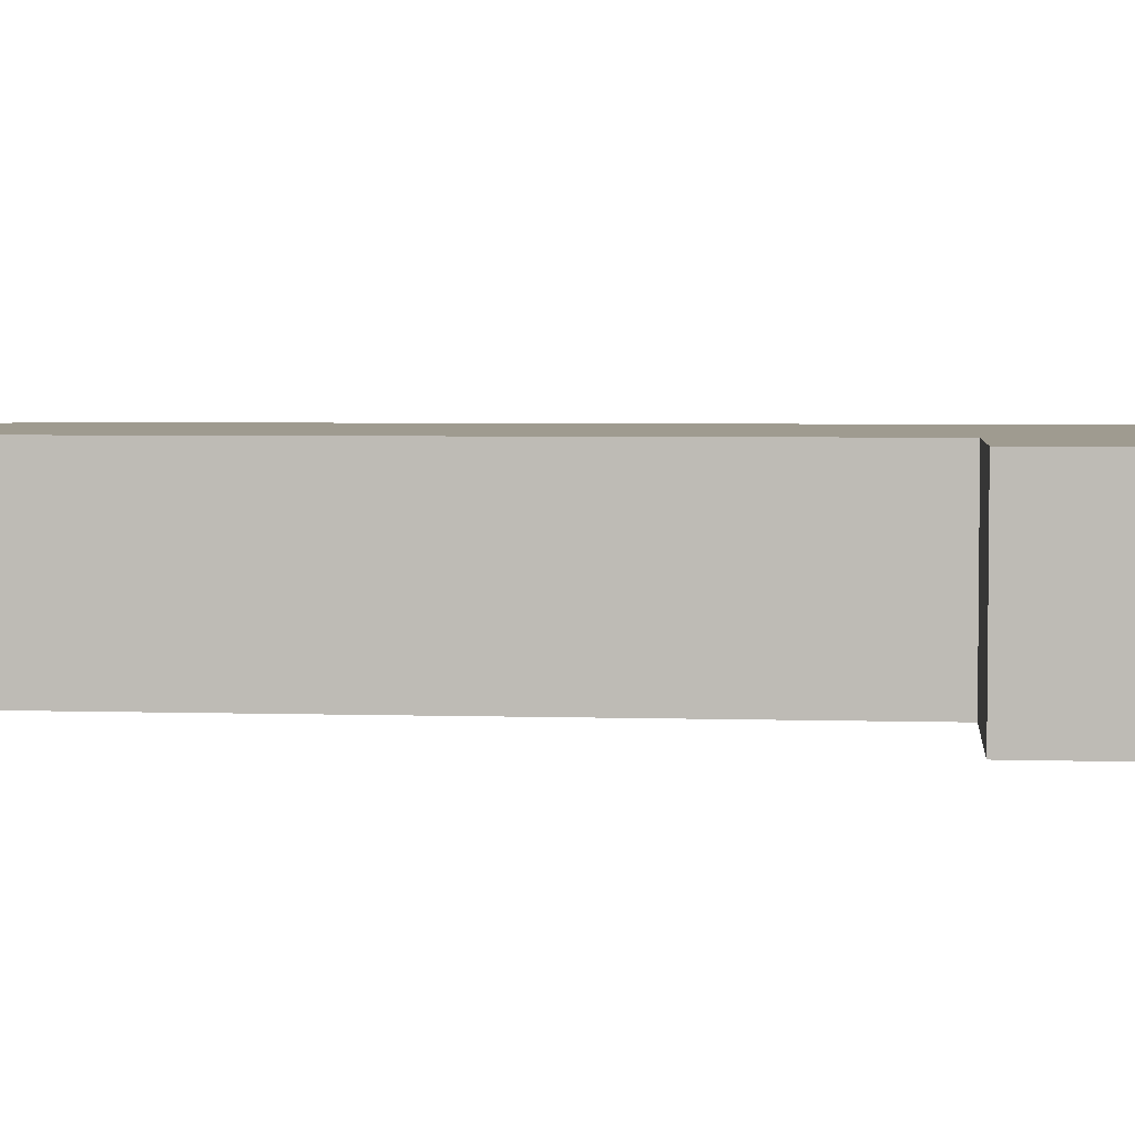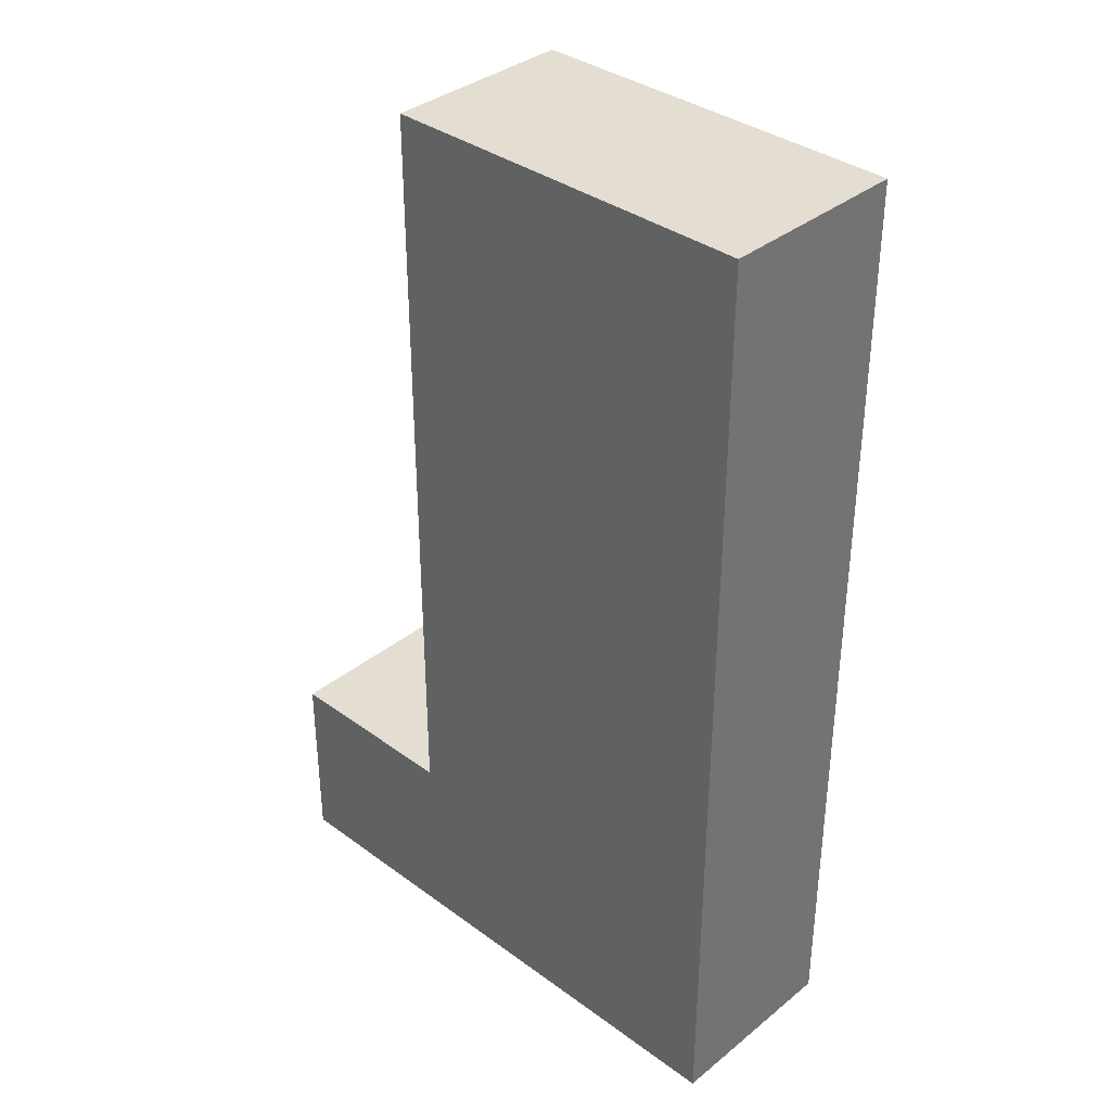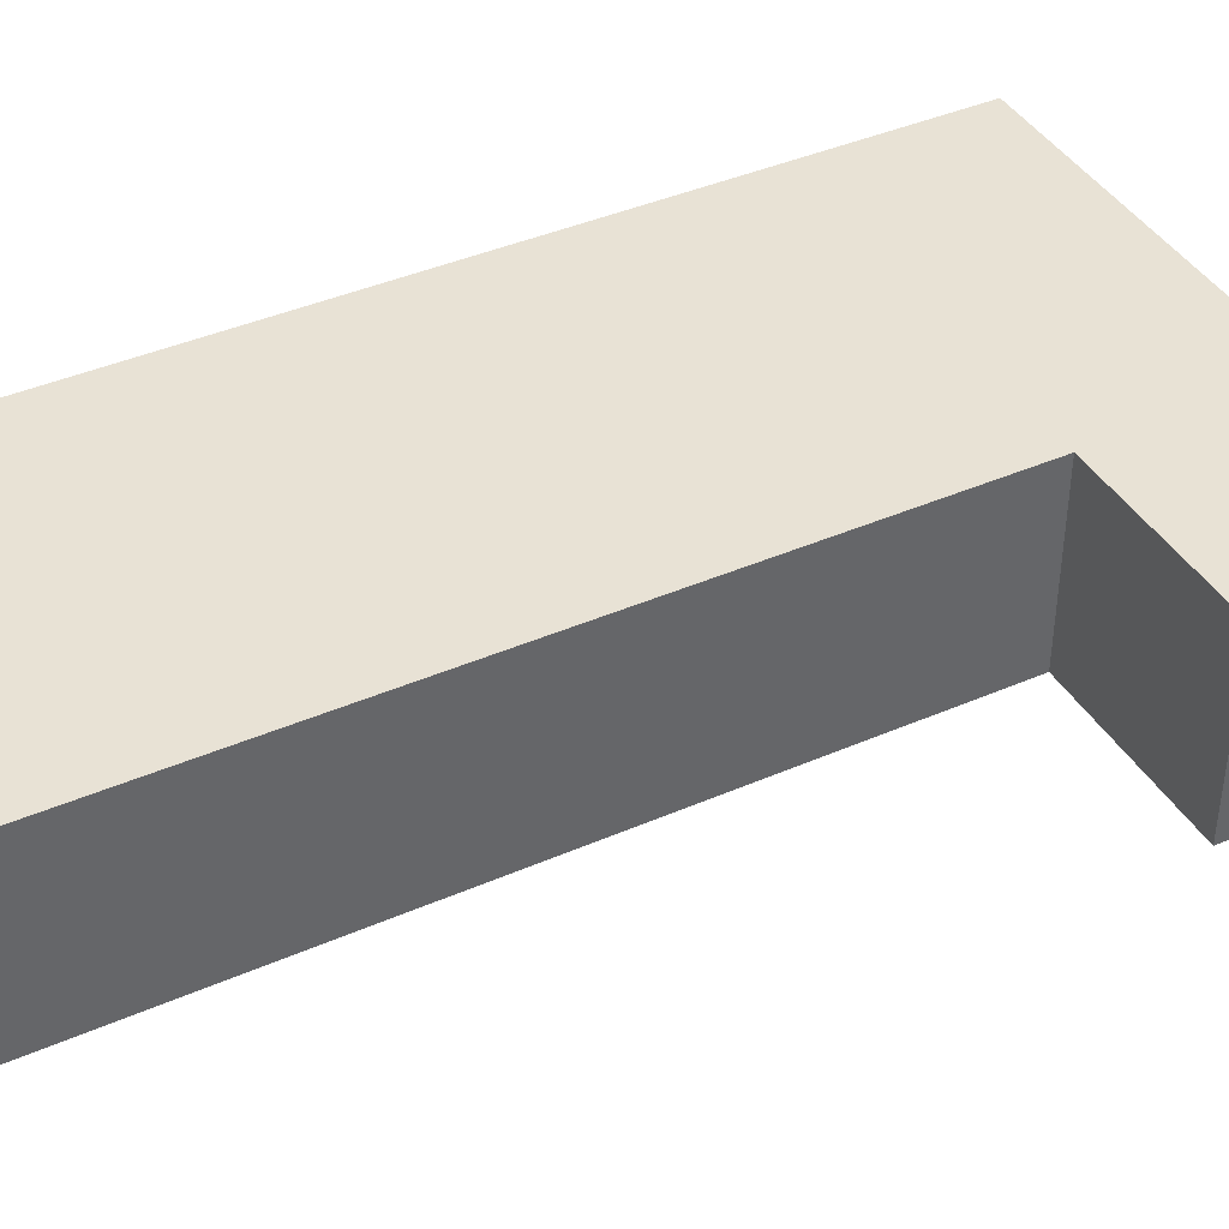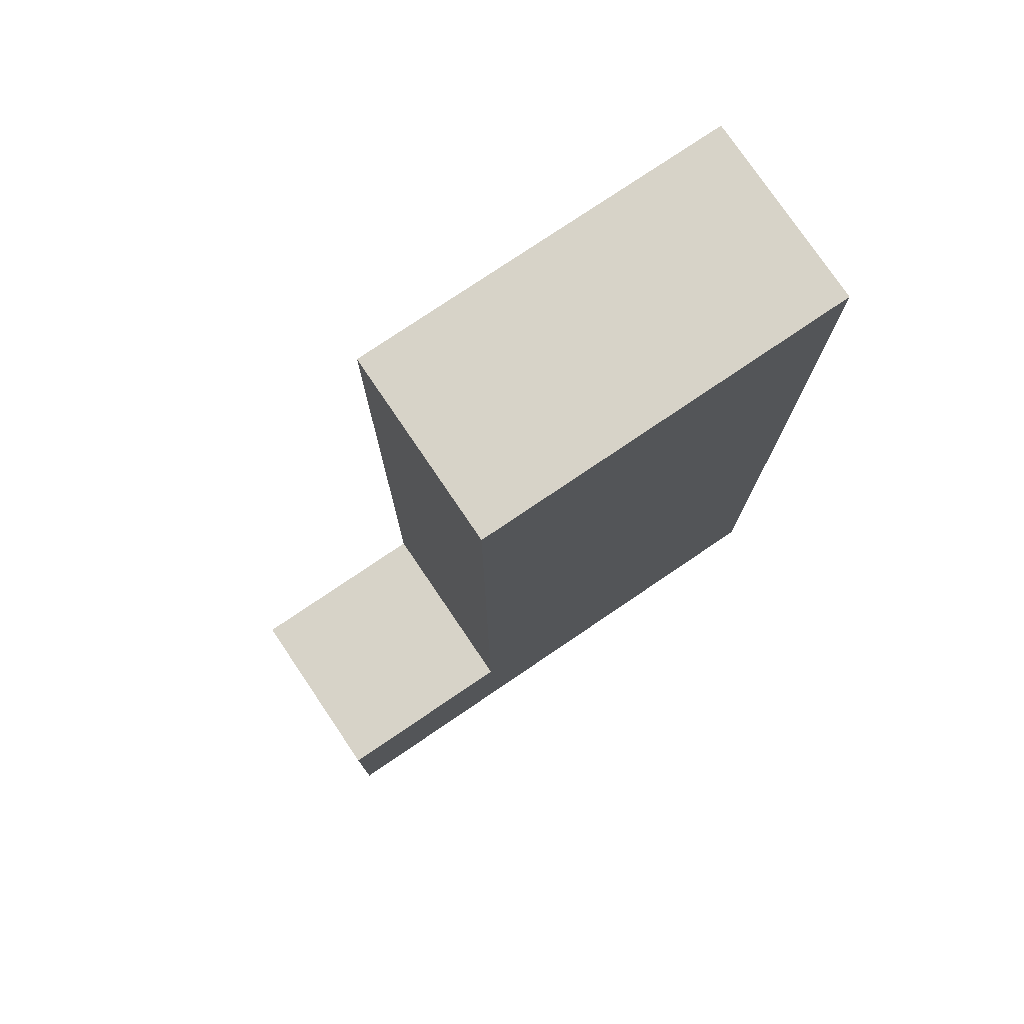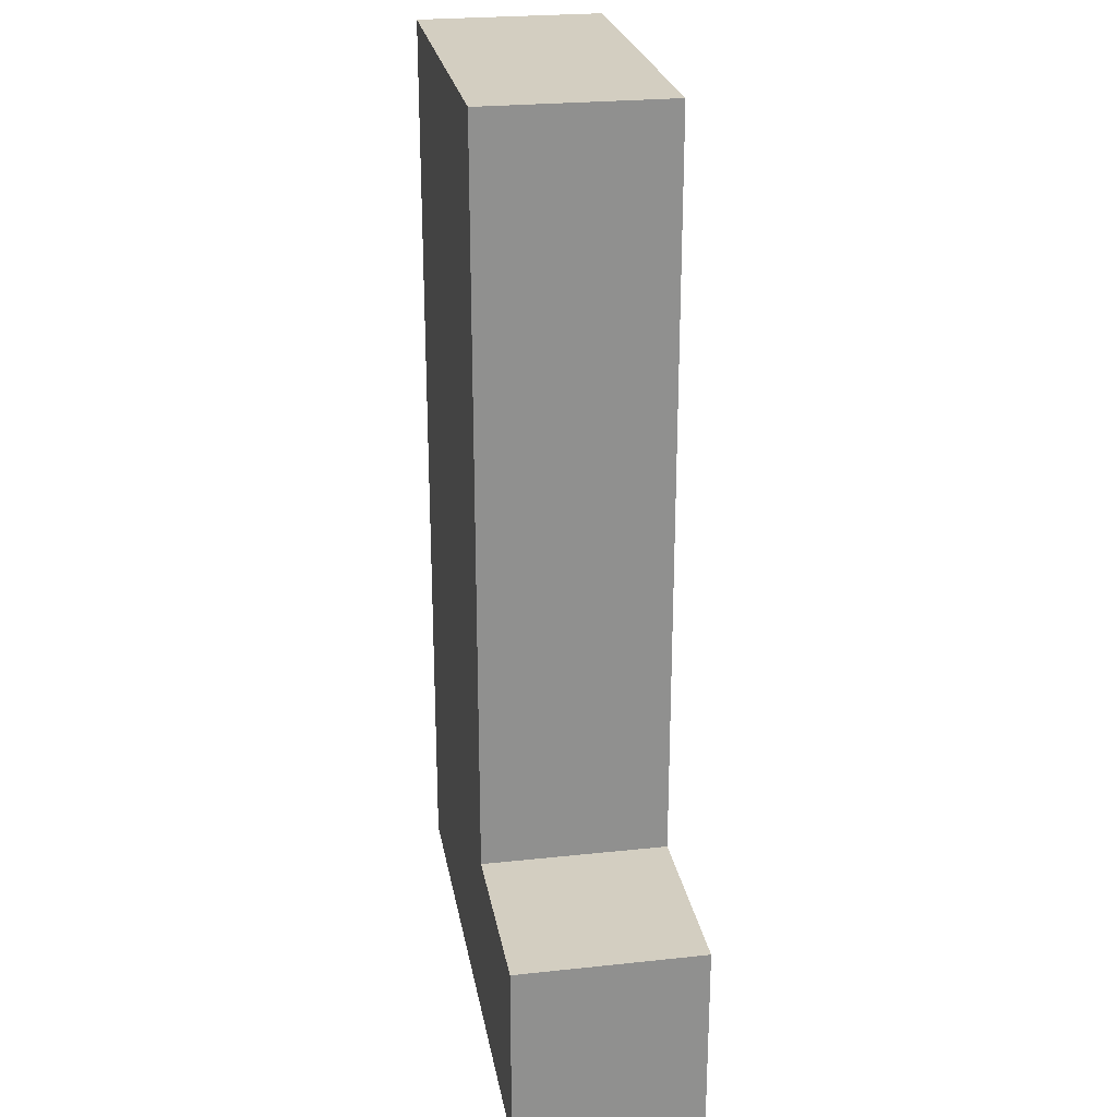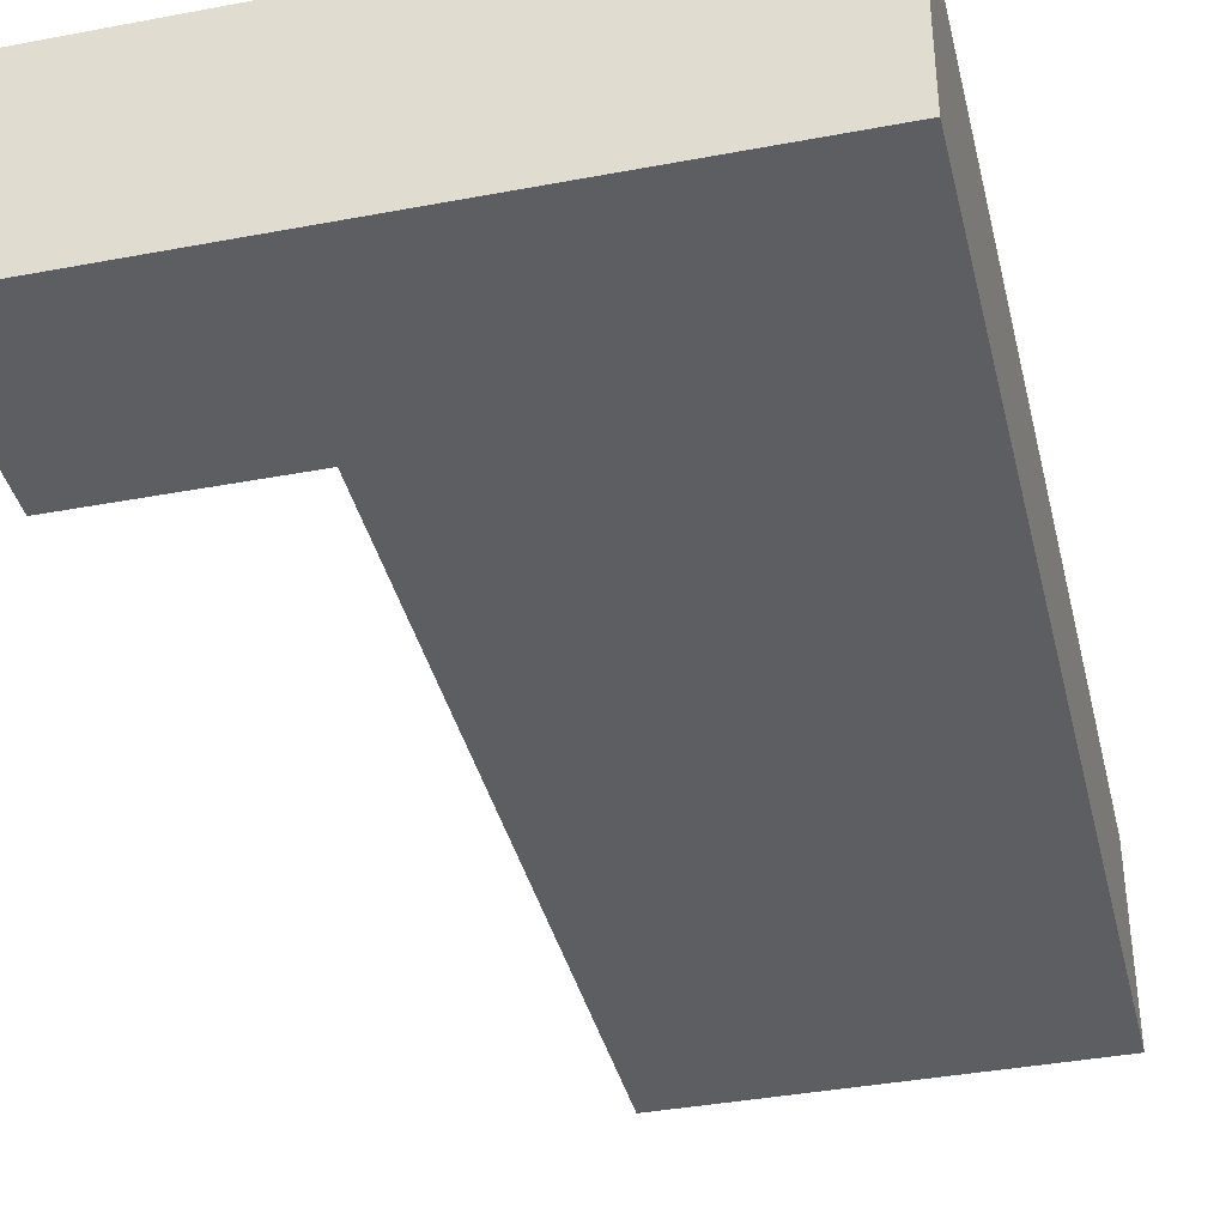
<metadata>
{"format":"obj","ext":"obj","renderer":"f3d","projection":"perspective","resolution":1024,"background":"white","views":[{"elev":4.0,"azim":95.9,"up":"+Y"},{"elev":36.1,"azim":-136.3,"up":"+Z"},{"elev":40.9,"azim":62.0,"up":"+Y"},{"elev":77.2,"azim":145.9,"up":"+Z"},{"elev":24.9,"azim":80.1,"up":"+Z"},{"elev":-38.4,"azim":-166.6,"up":"+Y"}]}
</metadata>
<code>
v -3 1 3
v -3 1 -2
v -3 2 3
v -3 2 -2
v -1 1 3
v -1 1 -1
v -1 2 3
v -1 2 -1
v 0 1 -1
v 0 1 -2
v 0 2 -1
v 0 2 -2
v -3 1 3
v -3 2 3
v -1 1 3
v -1 2 3
v -1 1 -1
v -1 2 -1
v 0 1 -1
v 0 2 -1
v -3 1 -2
v -3 2 -2
v 0 1 -2
v 0 2 -2
v -3 1 3
v -1 1 3
v -1 1 -1
v 0 1 -1
v -3 1 -2
v 0 1 -2
v -3 2 3
v -1 2 3
v -1 2 -1
v 0 2 -1
v -3 2 -2
v 0 2 -2
f 3 2 1
f 4 2 3
f 5 6 7
f 7 6 8
f 9 10 11
f 11 10 12
f 15 14 13
f 16 14 15
f 19 18 17
f 20 18 19
f 21 22 23
f 23 22 24
f 27 26 25
f 29 27 25
f 29 28 27
f 30 28 29
f 31 32 33
f 31 33 35
f 33 34 35
f 35 34 36

</code>
